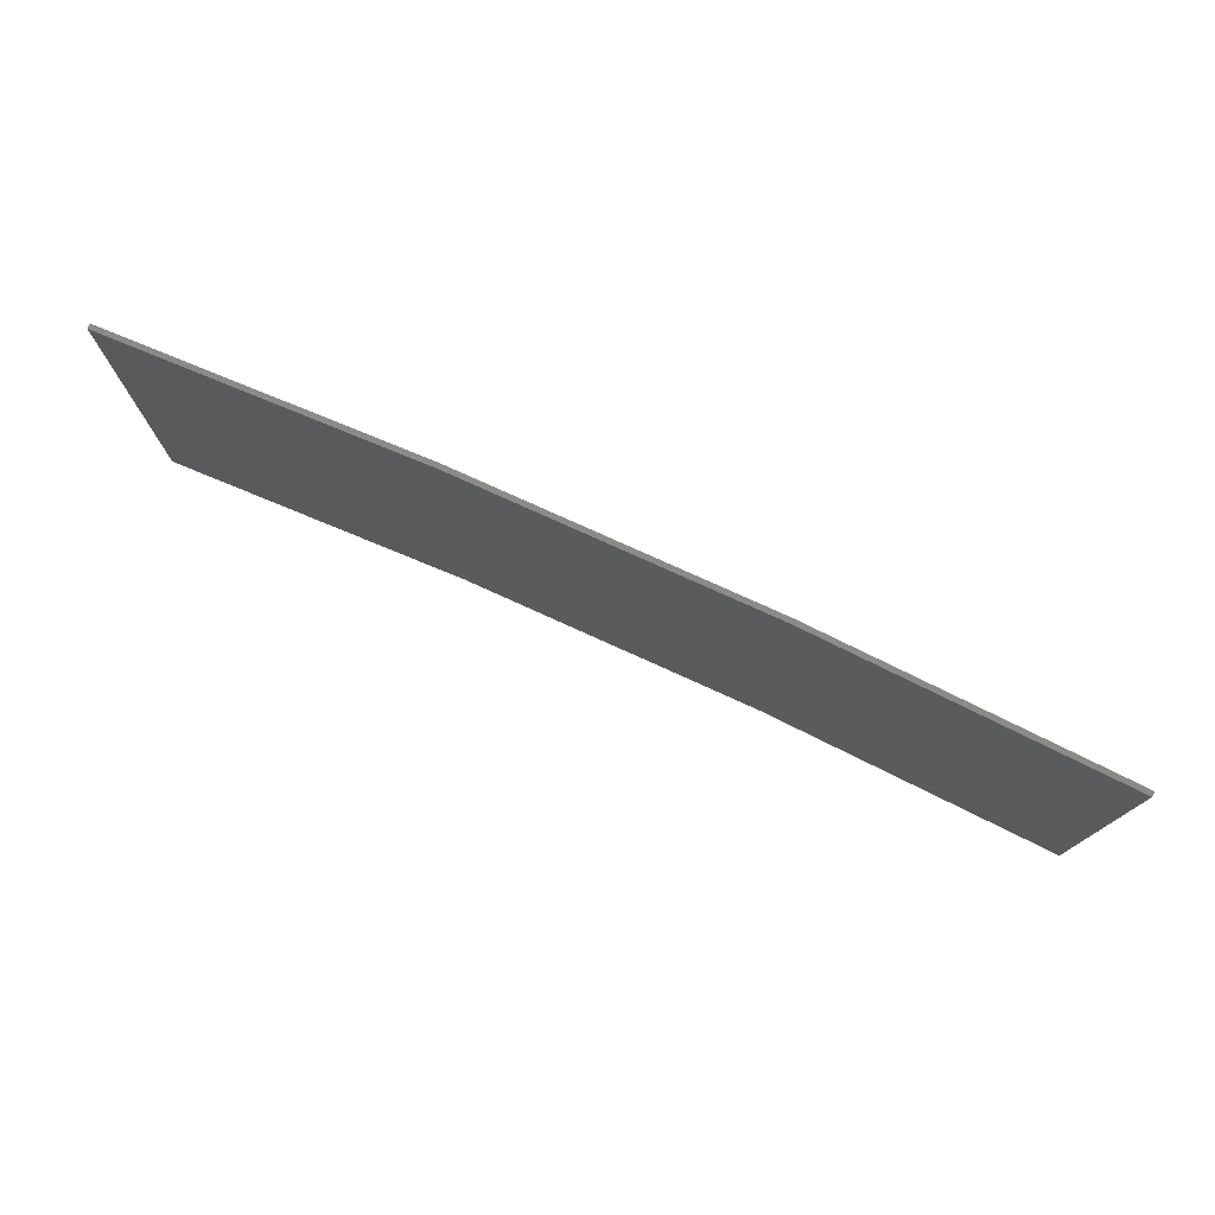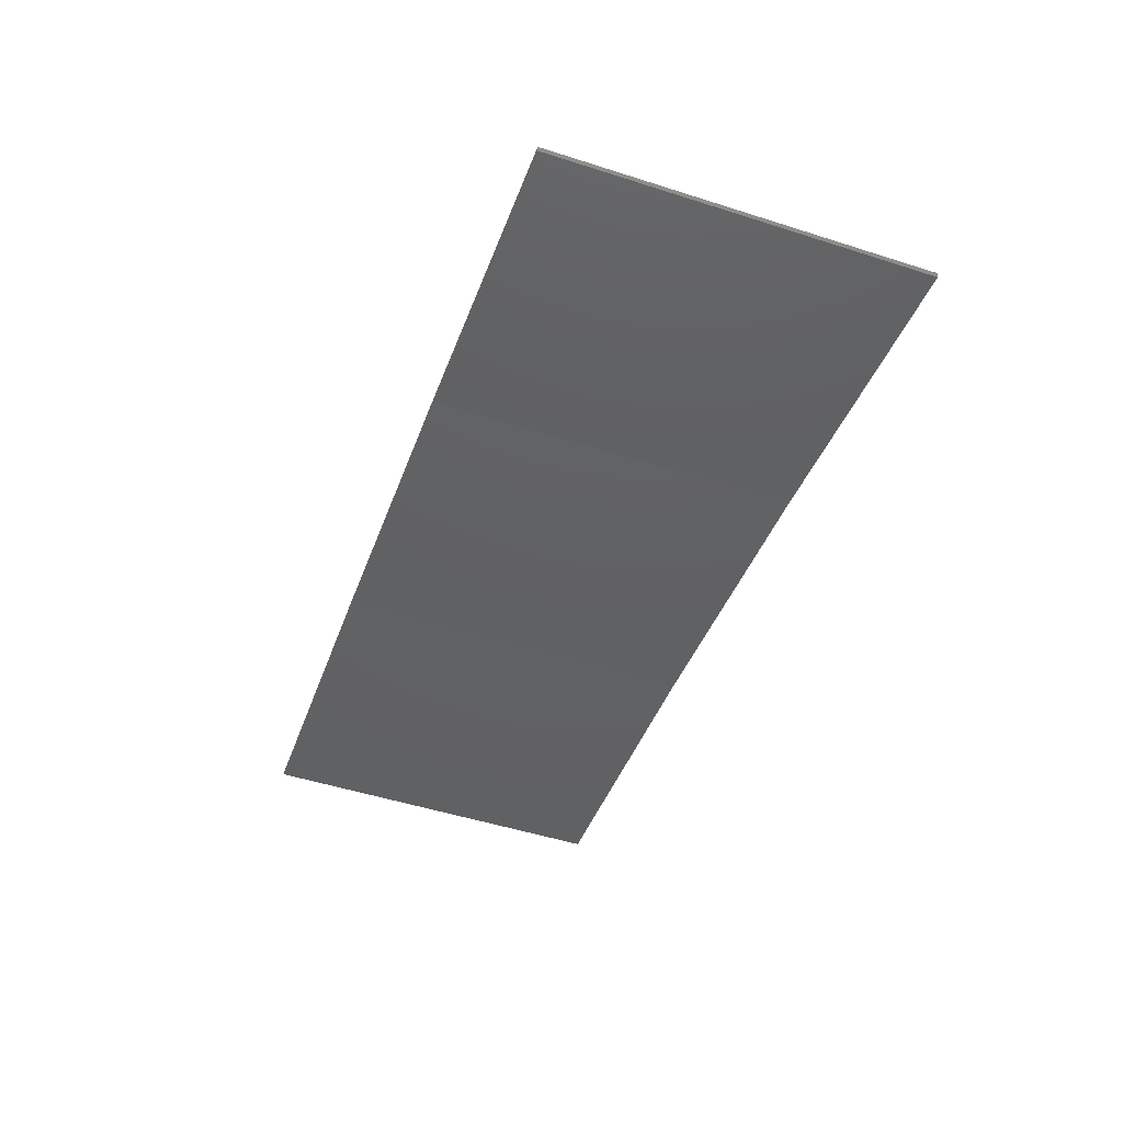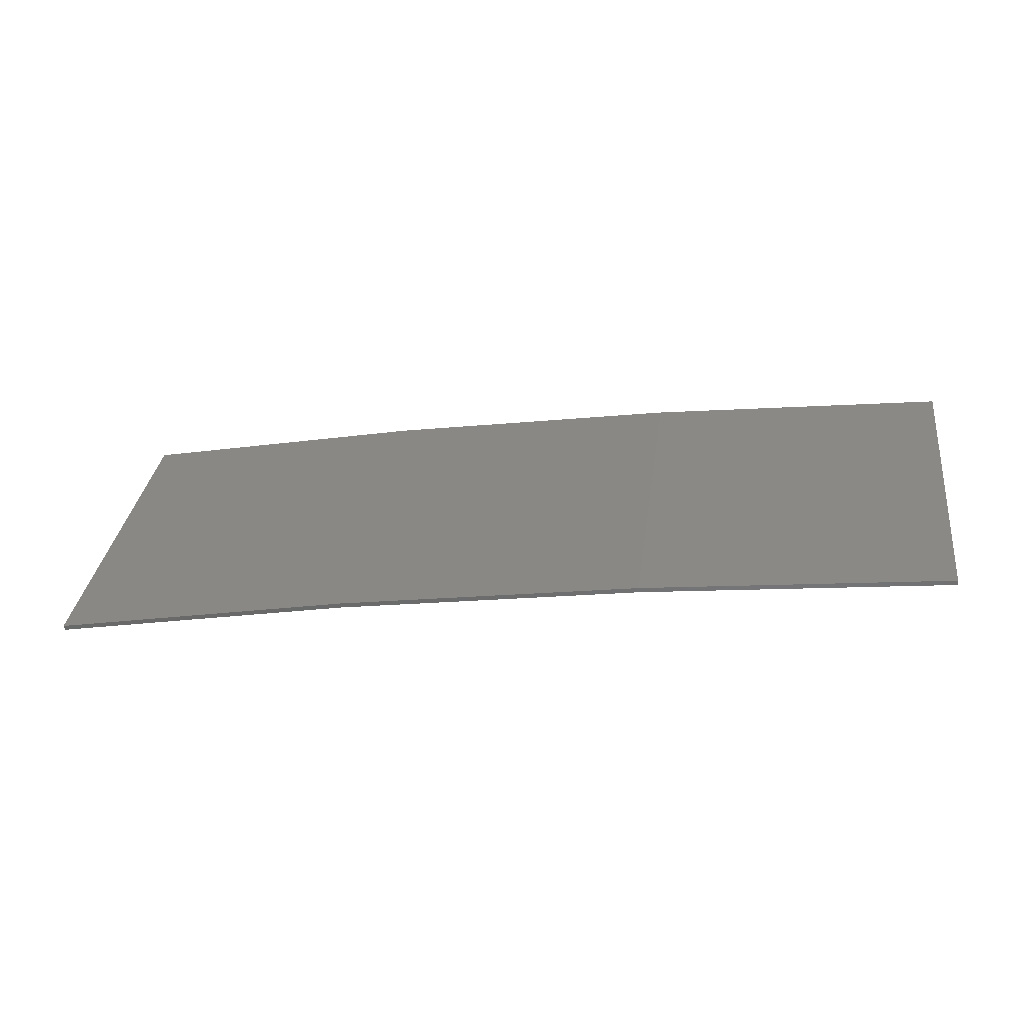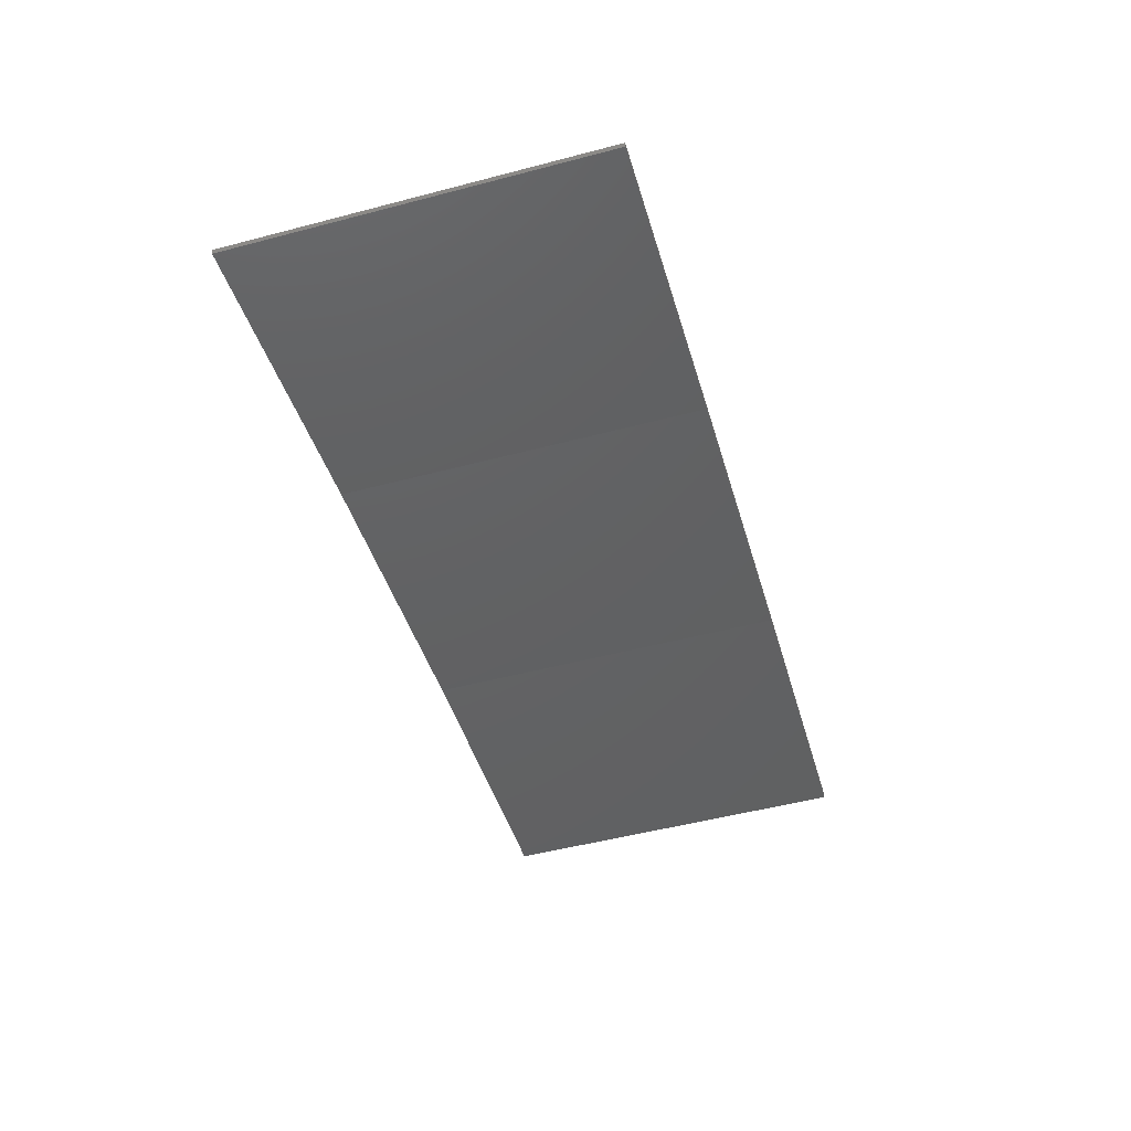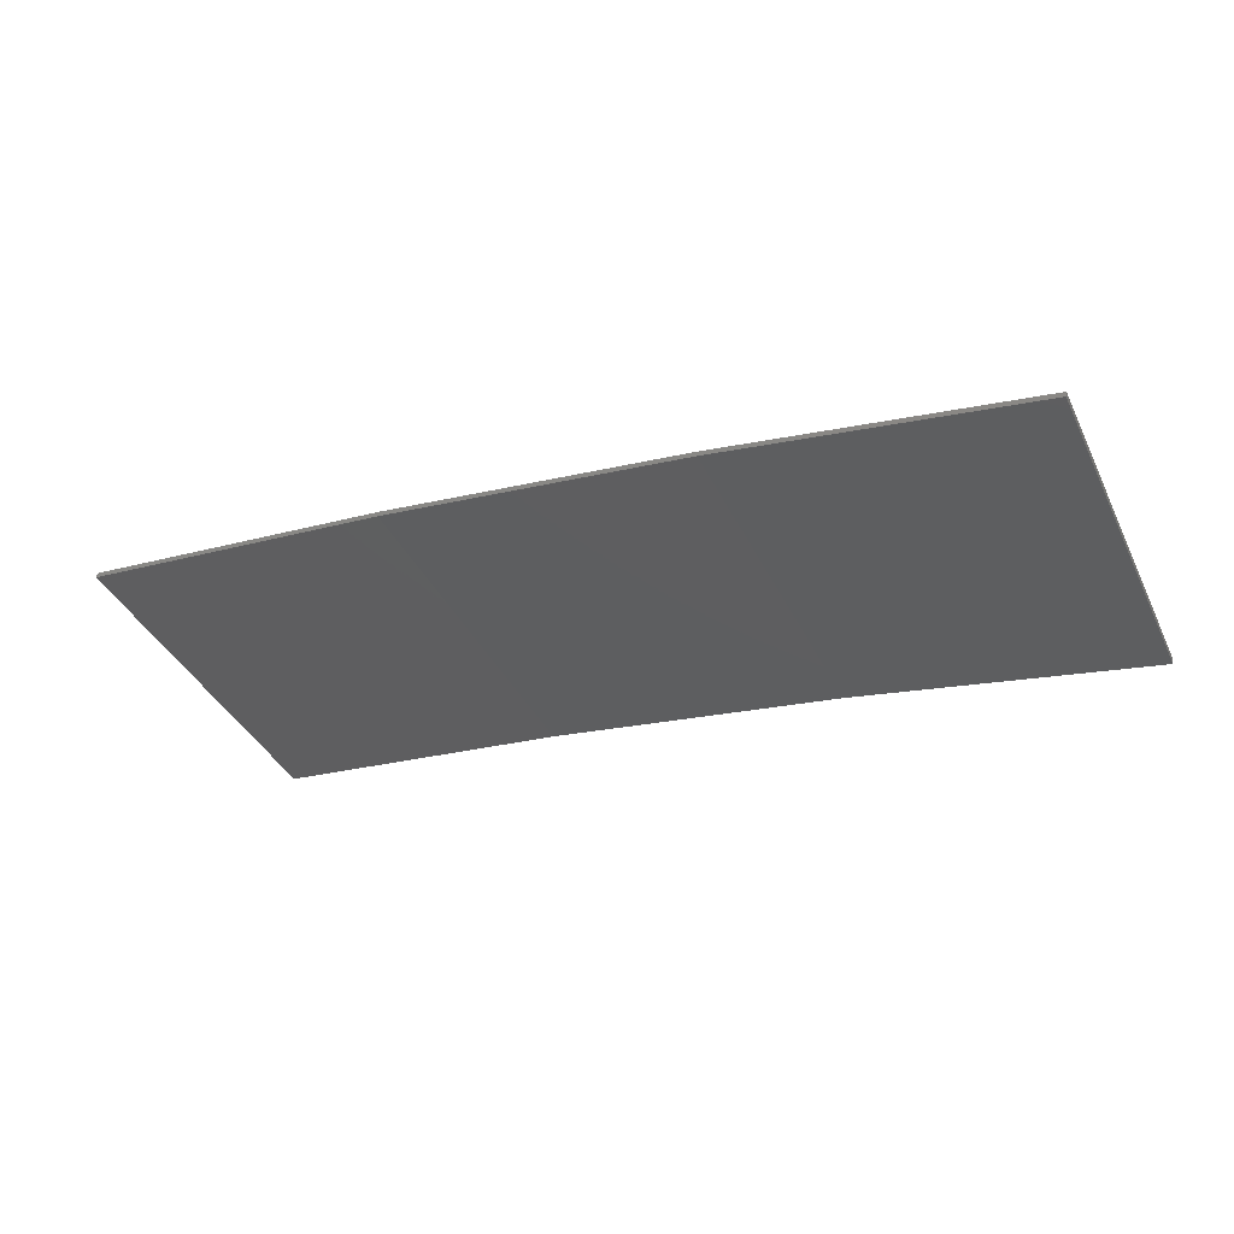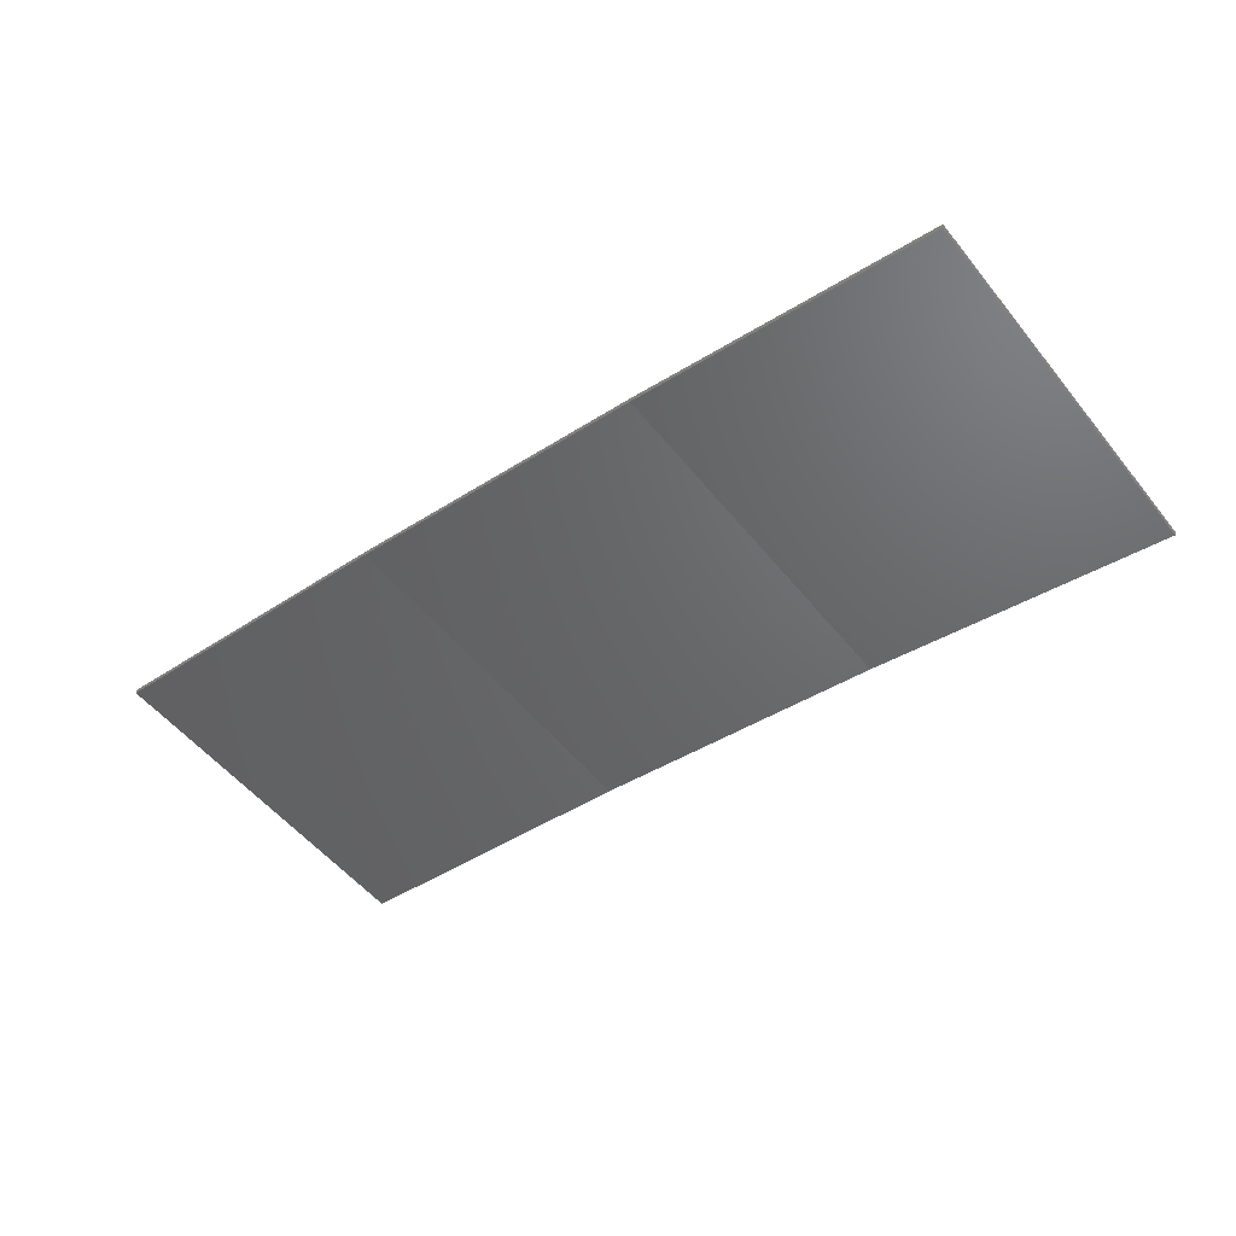
<metadata>
{"format":"stl","ext":"stl","renderer":"f3d","projection":"perspective","resolution":1024,"background":"white","views":[{"elev":76.4,"azim":15.6,"up":"+Z"},{"elev":-50.8,"azim":70.8,"up":"+Y"},{"elev":32.5,"azim":-172.4,"up":"+Y"},{"elev":-52.0,"azim":105.8,"up":"+Y"},{"elev":-39.7,"azim":24.3,"up":"+Y"},{"elev":-53.9,"azim":38.1,"up":"+Y"}]}
</metadata>
<code>
# stl→obj: 16 verts, 28 faces
v 9.907 3.818 85.57
v 9.907 3.818 89.14
v 12.95 3.449 89.14
v 12.95 3.449 85.57
v 15.98 2.977 89.14
v 15.98 2.977 85.57
v 18.99 2.402 89.14
v 18.99 2.402 85.57
v 18.98 2.353 89.14
v 18.98 2.353 85.57
v 9.902 3.768 89.14
v 12.94 3.399 85.57
v 12.94 3.399 89.14
v 9.902 3.768 85.57
v 15.97 2.927 85.57
v 15.97 2.927 89.14
f 1 2 3
f 4 3 5
f 4 1 3
f 6 5 7
f 6 4 5
f 8 6 7
f 8 7 9
f 10 8 9
f 11 12 13
f 14 12 11
f 13 15 16
f 12 15 13
f 16 10 9
f 15 10 16
f 14 11 2
f 1 14 2
f 15 6 10
f 10 6 8
f 12 4 15
f 15 4 6
f 14 1 12
f 12 1 4
f 16 9 7
f 5 16 7
f 13 16 5
f 3 13 5
f 11 13 3
f 2 11 3

</code>
